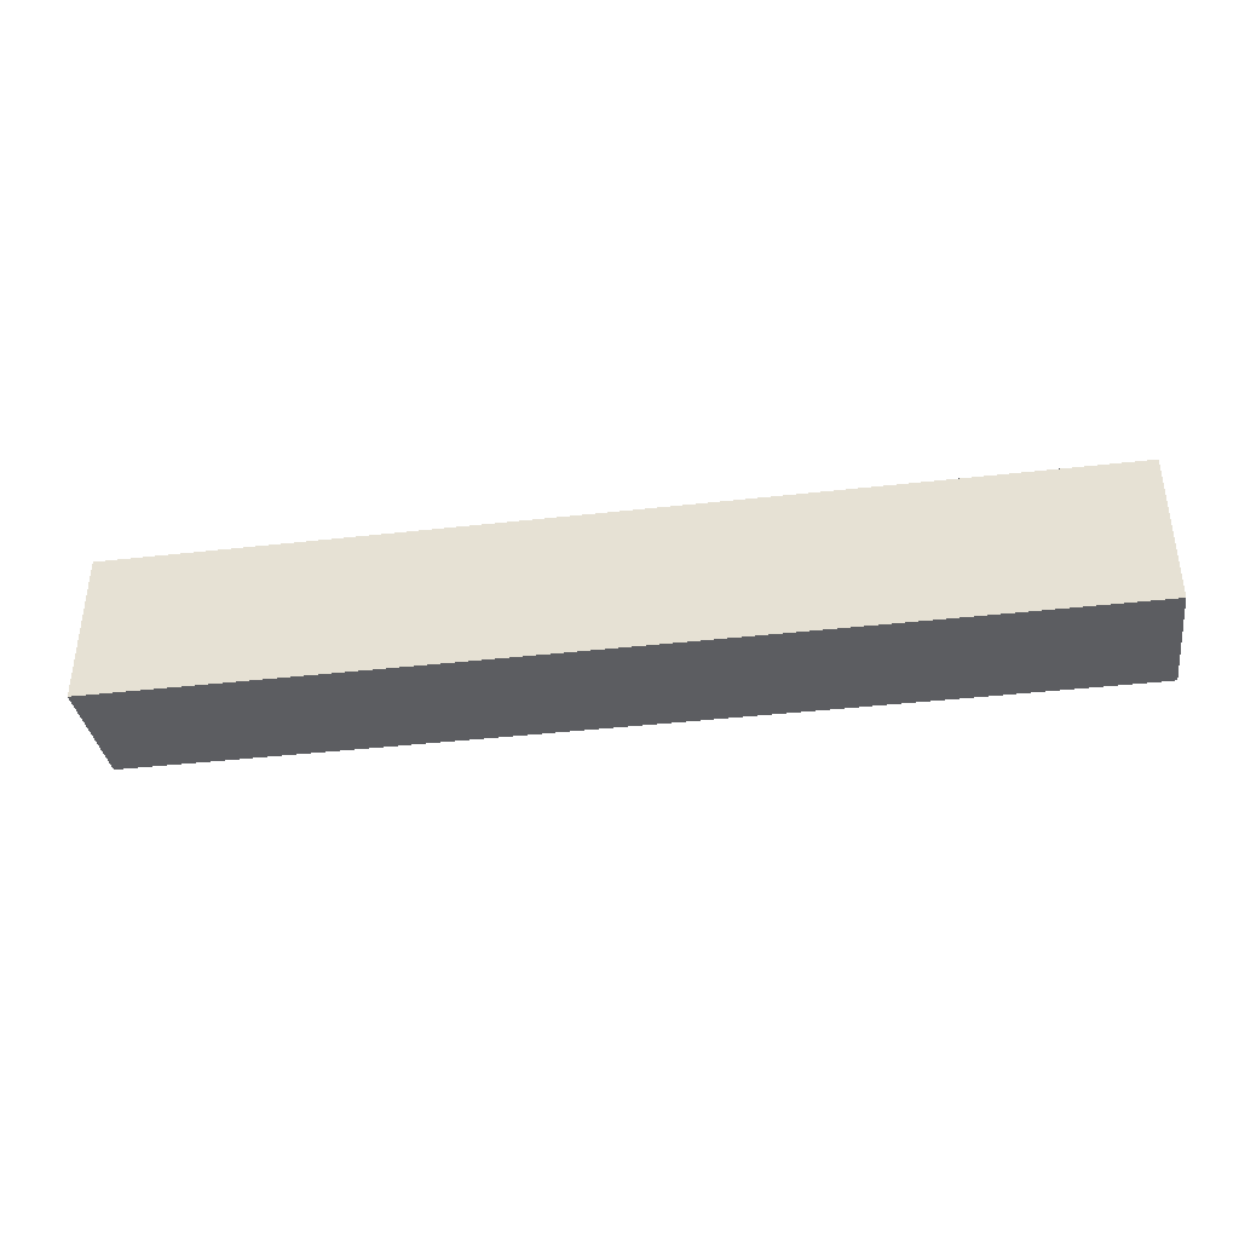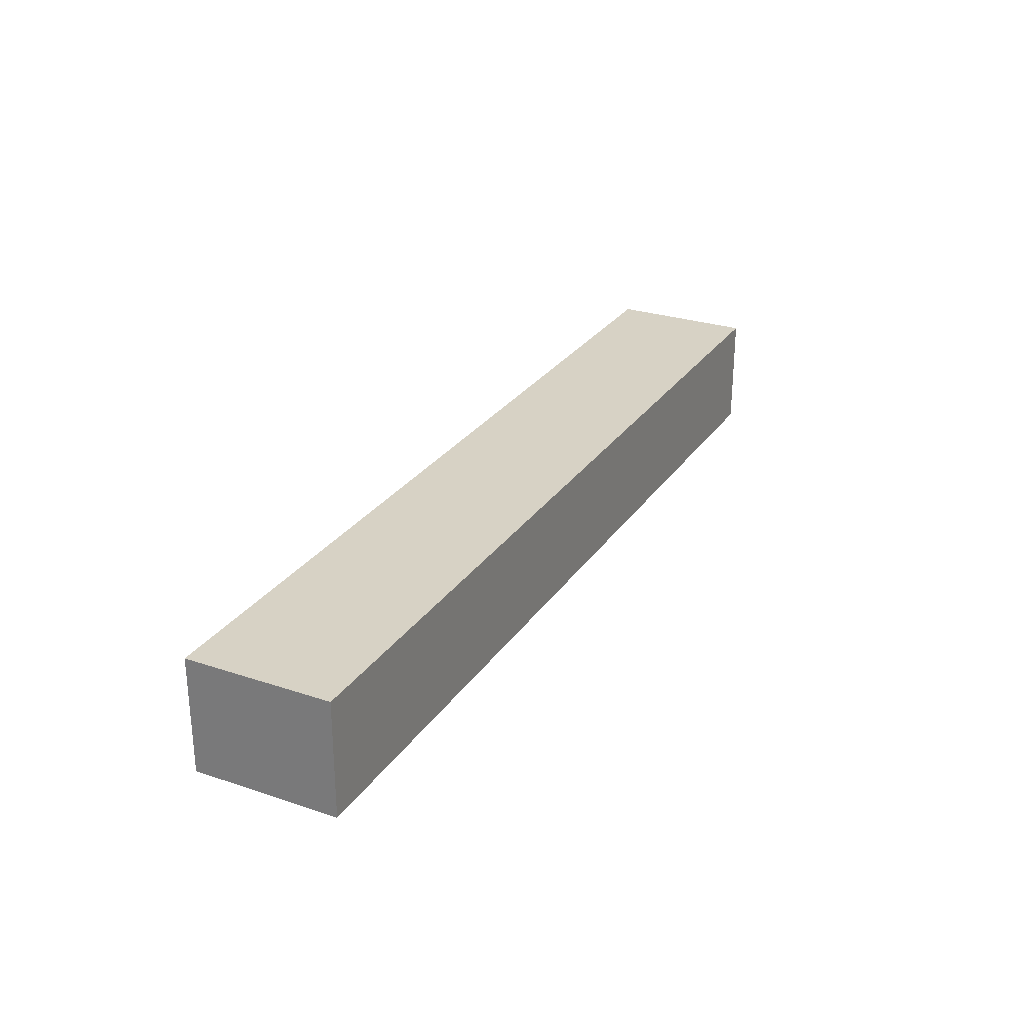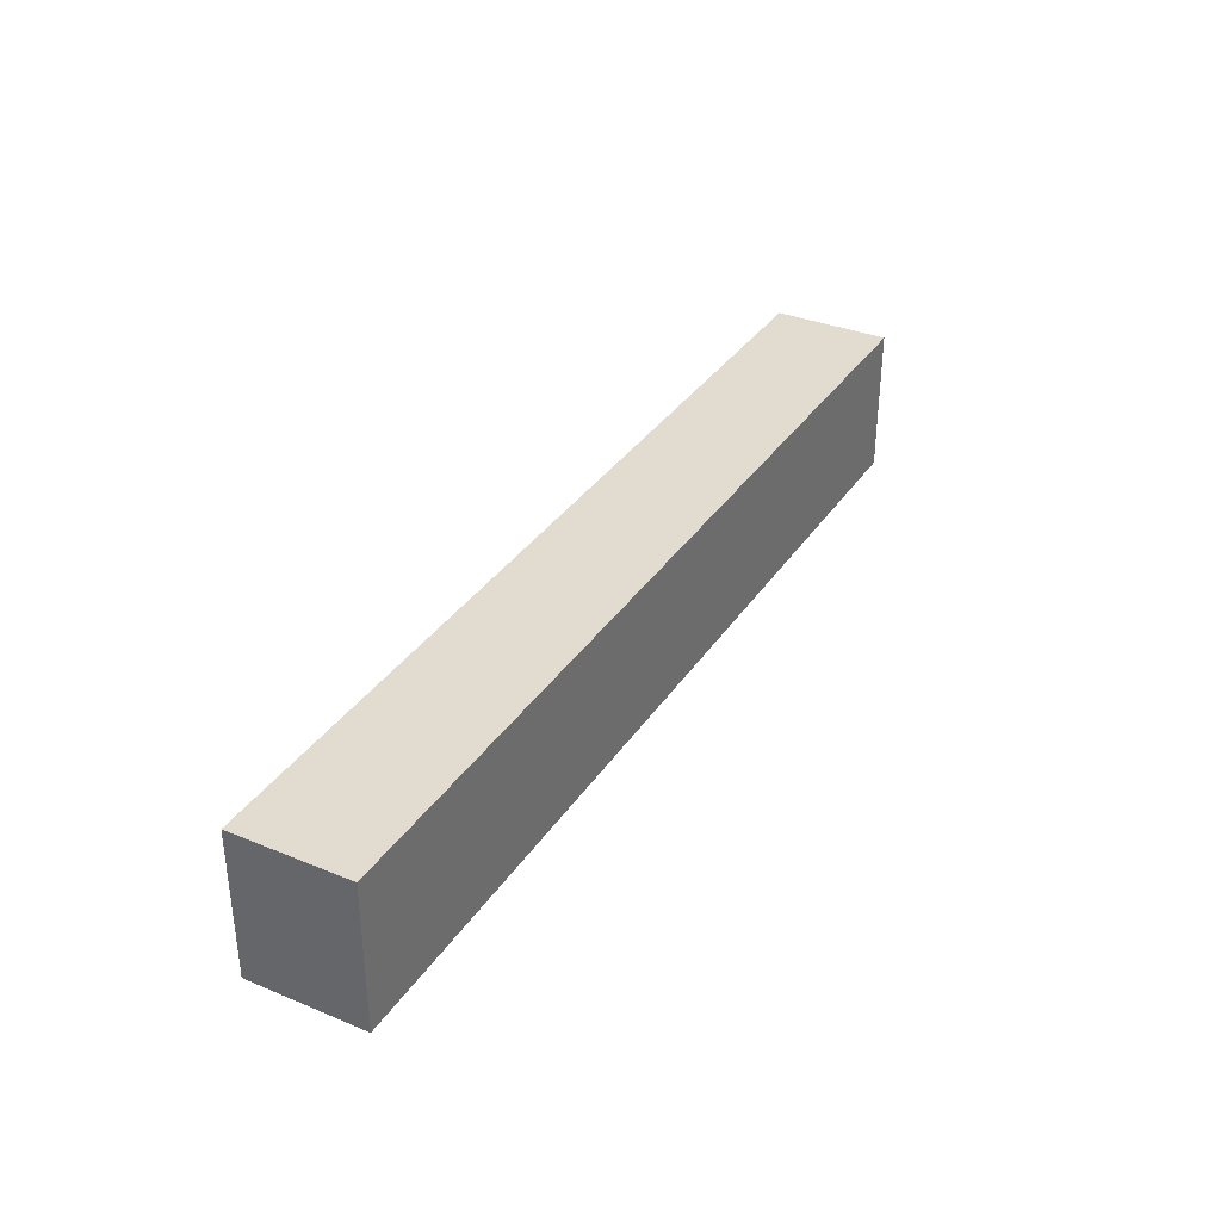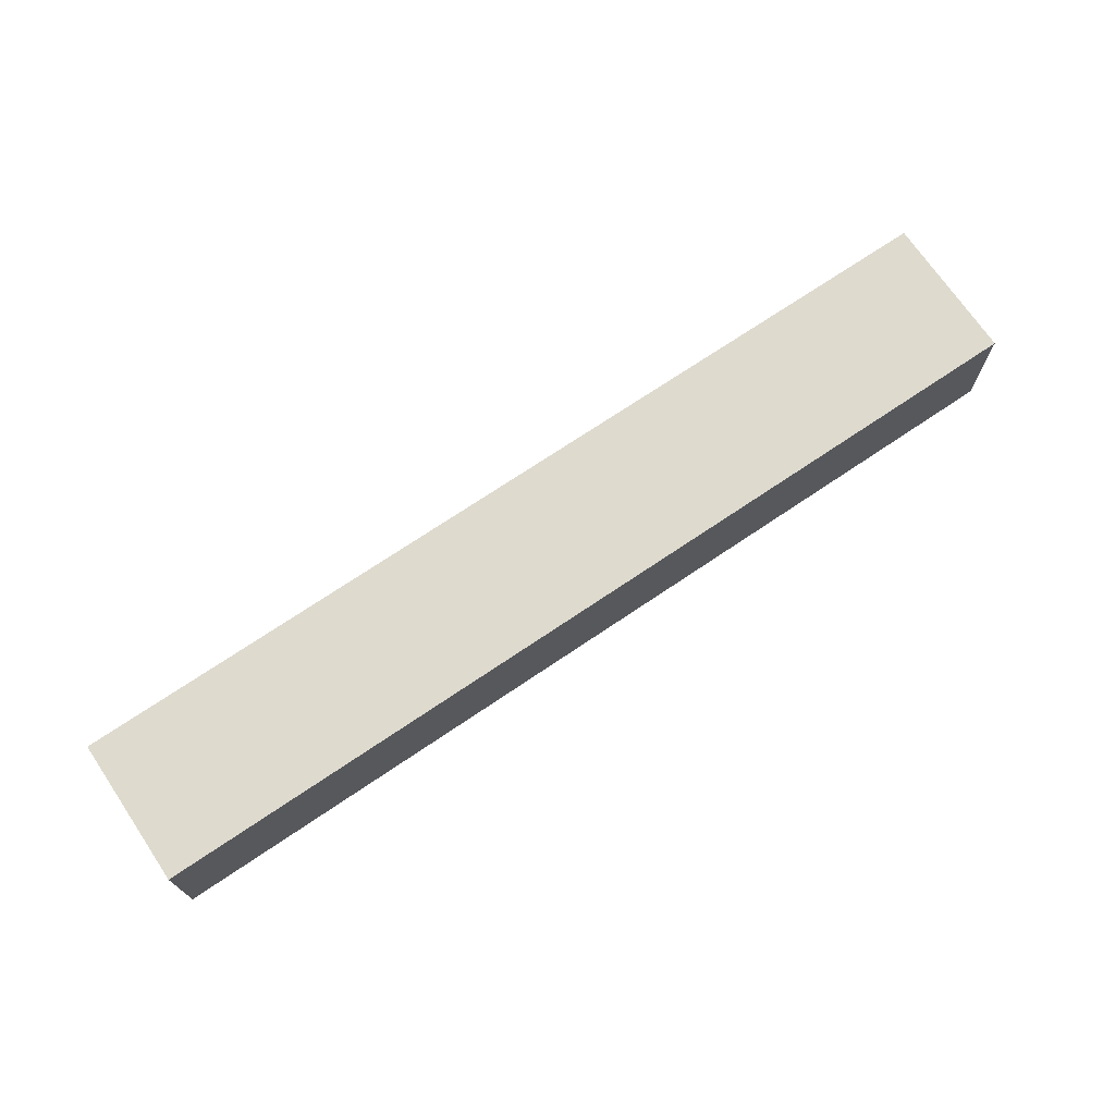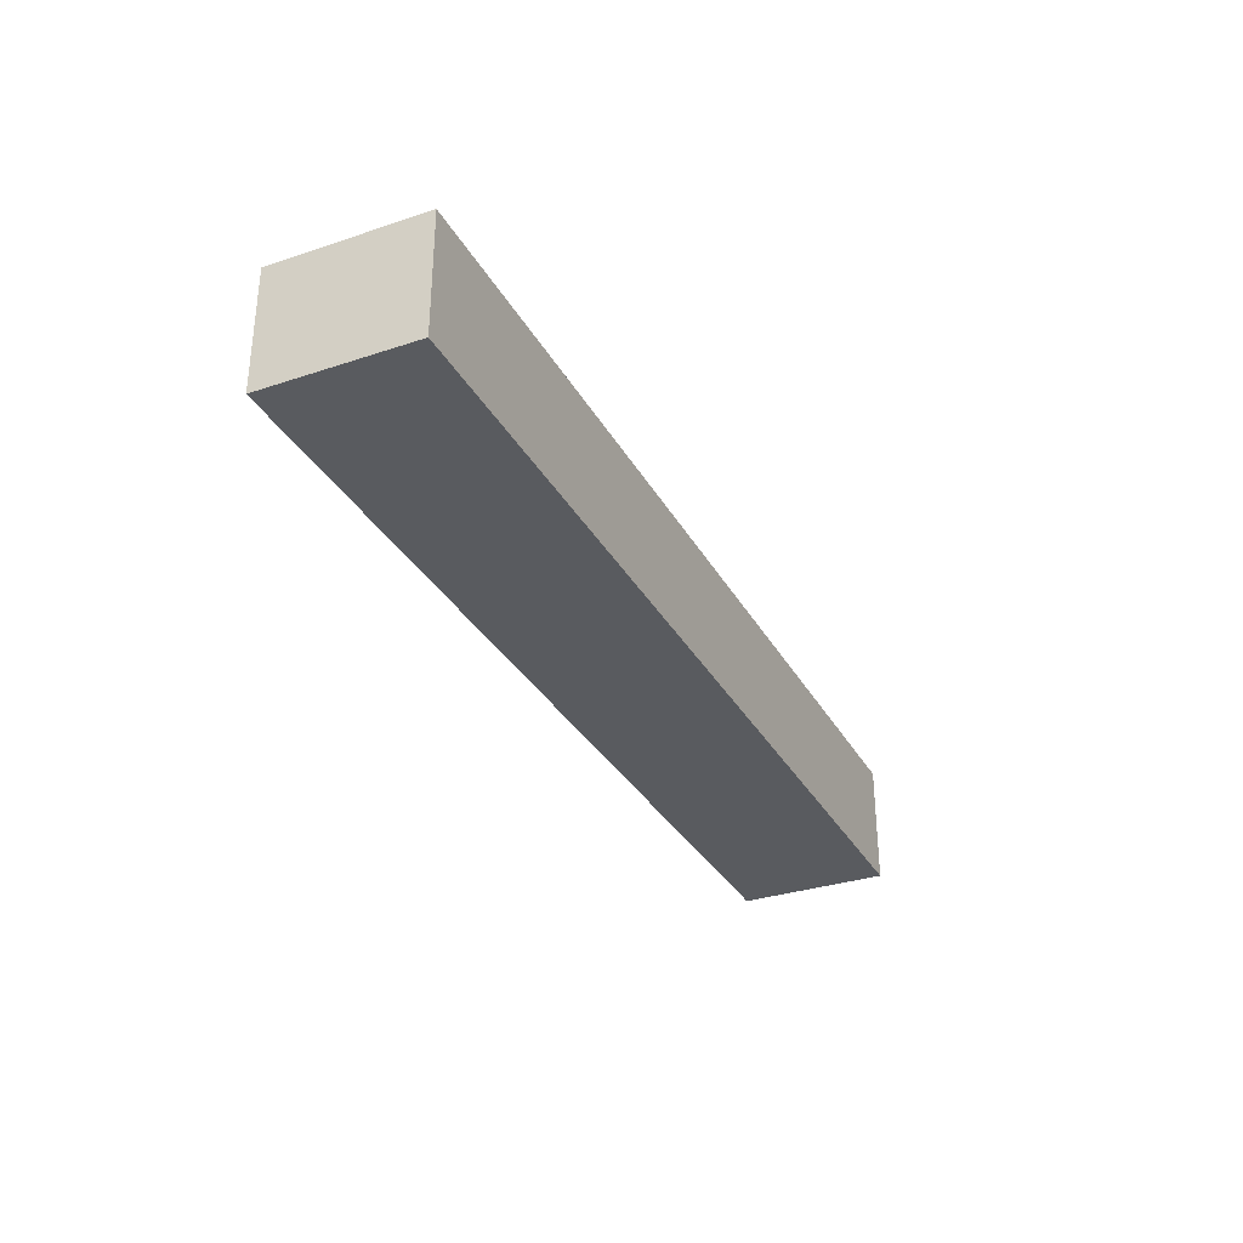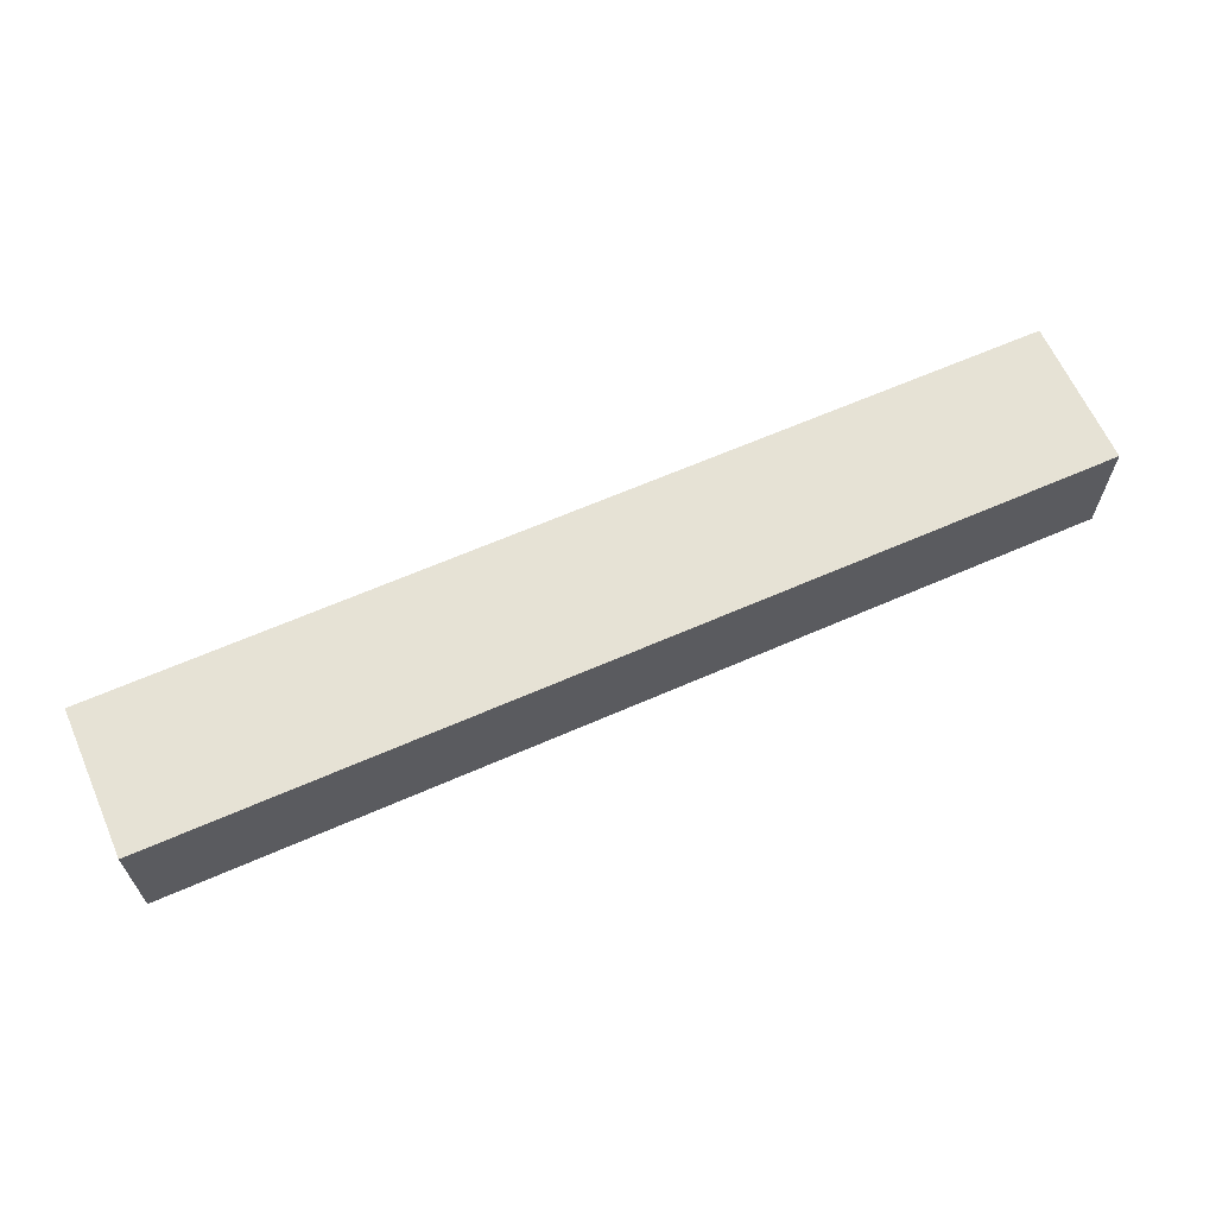
<metadata>
{"format":"obj","ext":"obj","renderer":"f3d","projection":"perspective","resolution":1024,"background":"white","views":[{"elev":-36.6,"azim":8.6,"up":"+Y"},{"elev":27.4,"azim":117.1,"up":"+Z"},{"elev":34.5,"azim":-61.1,"up":"+Y"},{"elev":71.3,"azim":145.9,"up":"+Z"},{"elev":-32.1,"azim":-65.1,"up":"+Z"},{"elev":63.9,"azim":156.1,"up":"+Z"}]}
</metadata>
<code>
g pb_Mesh258492
v 0 0 0
v -16 -7.754e-09 2.947e-06
v 0 2.5 0
v -16 2.5 2.588e-06
v -16 -7.754e-09 2.947e-06
v -16 1.816e-07 -2
v -16 2.5 2.588e-06
v -16 2.5 -2
v -16 1.816e-07 -2
v 0 0 -2
v -16 2.5 -2
v 0 2.5 -2
v 0 0 -2
v 0 0 0
v 0 2.5 -2
v 0 2.5 0
v 0 2.5 0
v -16 2.5 2.588e-06
v 0 2.5 -2
v -16 2.5 -2
v 0 0 -2
v -16 1.816e-07 -2
v 0 0 0
v -16 -7.754e-09 2.947e-06
g pb_Mesh258492_0
f 3 2 1
f 3 4 2
f 7 6 5
f 7 8 6
f 11 10 9
f 11 12 10
f 15 14 13
f 15 16 14
f 19 18 17
f 19 20 18
f 23 22 21
f 23 24 22

</code>
